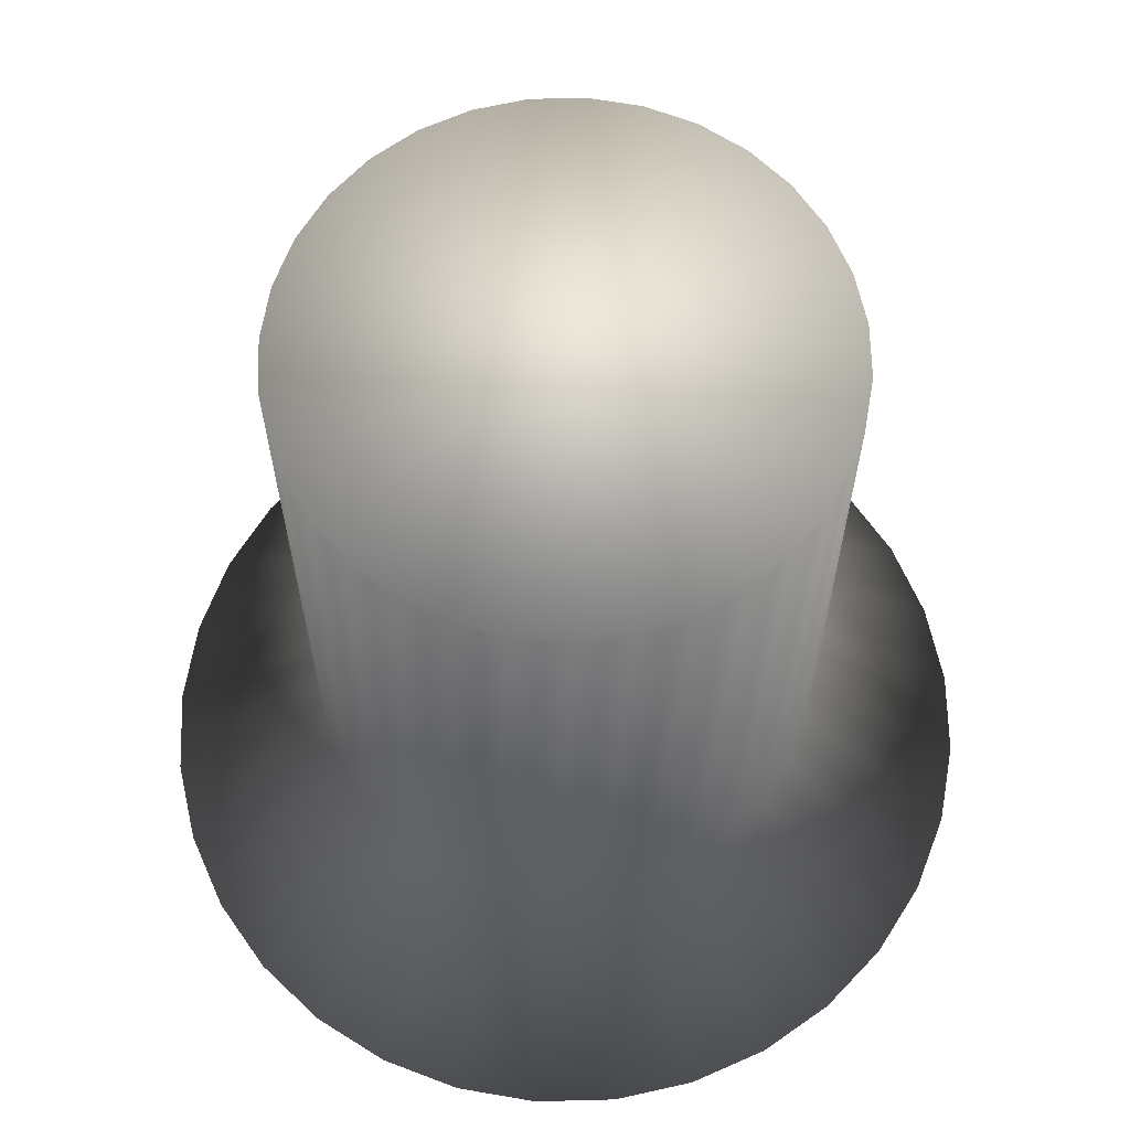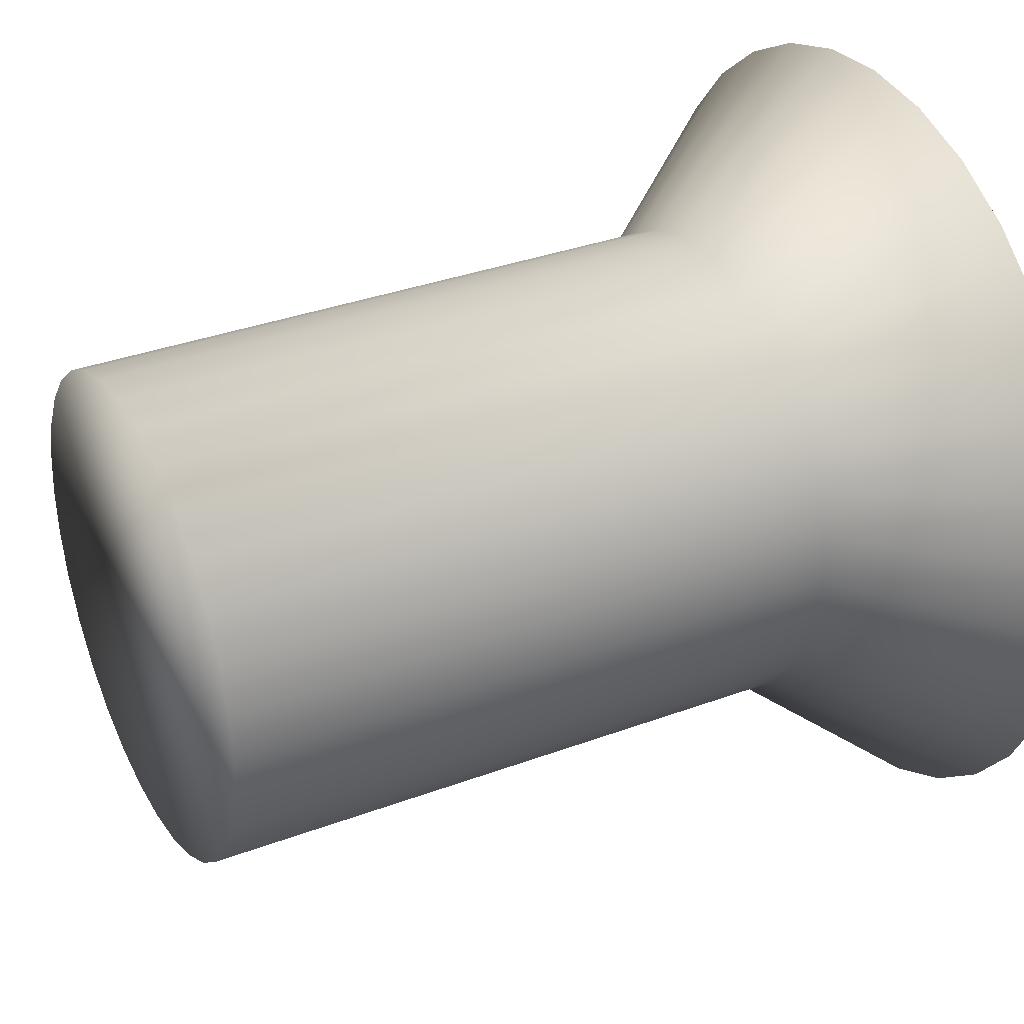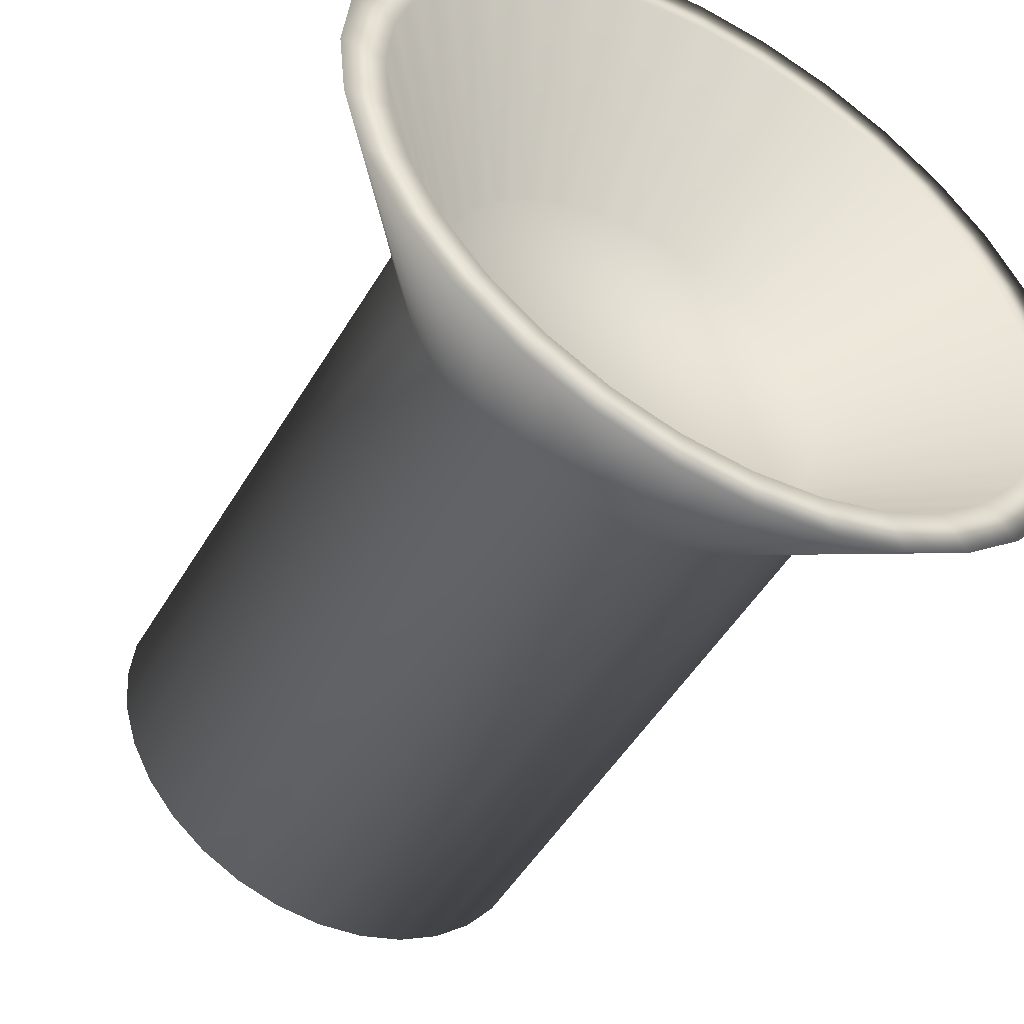
<metadata>
{"format":"obj","ext":"obj","renderer":"f3d","projection":"perspective","resolution":1024,"background":"white","views":[{"elev":65.9,"azim":-74.6,"up":"+Y"},{"elev":33.7,"azim":-117.0,"up":"+Z"},{"elev":-49.5,"azim":-29.6,"up":"+Z"}]}
</metadata>
<code>
o Lamp
v -0 0 -0.25
v -0 0.5 -0.1519
v 0.04877 0 -0.2452
v 0.02964 0.5 -0.149
v 0.09567 0 -0.231
v 0.05813 0.5 -0.1403
v 0.1389 0 -0.2079
v 0.0844 0.5 -0.1263
v 0.1768 0 -0.1768
v 0.1074 0.5 -0.1074
v 0.2079 0 -0.1389
v 0.1263 0.5 -0.0844
v 0.231 0 -0.09567
v 0.1403 0.5 -0.05813
v 0.2452 0 -0.04877
v 0.149 0.5 -0.02964
v 0.25 0 -0
v 0.1519 0.5 -0
v 0.2452 0 0.04877
v 0.149 0.5 0.02964
v 0.231 0 0.09567
v 0.1403 0.5 0.05813
v 0.2079 0 0.1389
v 0.1263 0.5 0.0844
v 0.1768 0 0.1768
v 0.1074 0.5 0.1074
v 0.1389 0 0.2079
v 0.0844 0.5 0.1263
v 0.09567 0 0.231
v 0.05813 0.5 0.1403
v 0.04877 0 0.2452
v 0.02964 0.5 0.149
v -0 0 0.25
v -0 0.5 0.1519
v -0.04877 0 0.2452
v -0.02964 0.5 0.149
v -0.09567 0 0.231
v -0.05813 0.5 0.1403
v -0.1389 0 0.2079
v -0.0844 0.5 0.1263
v -0.1768 0 0.1768
v -0.1074 0.5 0.1074
v -0.2079 0 0.1389
v -0.1263 0.5 0.0844
v -0.231 0 0.09567
v -0.1403 0.5 0.05813
v -0.2452 0 0.04877
v -0.149 0.5 0.02964
v -0.25 0 -0
v -0.1519 0.5 -0
v -0.2452 0 -0.04877
v -0.149 0.5 -0.02964
v -0.231 0 -0.09567
v -0.1403 0.5 -0.05813
v -0.2079 0 -0.1389
v -0.1263 0.5 -0.0844
v -0.1768 0 -0.1768
v -0.1074 0.5 -0.1074
v -0.1389 0 -0.2079
v -0.0844 0.5 -0.1263
v -0.09567 0 -0.231
v -0.05813 0.5 -0.1403
v -0.04877 0 -0.2452
v -0.02964 0.5 -0.149
v 0.02439 0 -0.2476
v 0.01482 0.5 -0.1504
v -0 0.1156 -0.1519
v 0.02964 0.1156 -0.149
v 0.07222 0 -0.2381
v 0.04388 0.5 -0.1447
v 0.05813 0.1156 -0.1403
v 0.1173 0 -0.2194
v 0.07126 0.5 -0.1333
v 0.0844 0.1156 -0.1263
v 0.1578 0 -0.1923
v 0.09591 0.5 -0.1169
v 0.1074 0.1156 -0.1074
v 0.1923 0 -0.1578
v 0.1169 0.5 -0.09591
v 0.1263 0.1156 -0.0844
v 0.2194 0 -0.1173
v 0.1333 0.5 -0.07126
v 0.1403 0.1156 -0.05813
v 0.2381 0 -0.07222
v 0.1447 0.5 -0.04388
v 0.149 0.1156 -0.02964
v 0.2476 0 -0.02439
v 0.1504 0.5 -0.01482
v 0.1519 0.1156 -0
v 0.2476 0 0.02439
v 0.1504 0.5 0.01482
v 0.149 0.1156 0.02964
v 0.2381 0 0.07222
v 0.1447 0.5 0.04388
v 0.1403 0.1156 0.05813
v 0.2194 0 0.1173
v 0.1333 0.5 0.07126
v 0.1263 0.1156 0.0844
v 0.1923 0 0.1578
v 0.1169 0.5 0.09591
v 0.1074 0.1156 0.1074
v 0.1578 0 0.1923
v 0.09591 0.5 0.1169
v 0.0844 0.1156 0.1263
v 0.1173 0 0.2194
v 0.07126 0.5 0.1333
v 0.05813 0.1156 0.1403
v 0.07222 0 0.2381
v 0.04388 0.5 0.1447
v 0.02964 0.1156 0.149
v 0.02439 0 0.2476
v 0.01482 0.5 0.1504
v -0 0.1156 0.1519
v -0.02439 0 0.2476
v -0.01482 0.5 0.1504
v -0.02964 0.1156 0.149
v -0.07222 0 0.2381
v -0.04388 0.5 0.1447
v -0.05813 0.1156 0.1403
v -0.1173 0 0.2194
v -0.07126 0.5 0.1333
v -0.0844 0.1156 0.1263
v -0.1578 0 0.1923
v -0.09591 0.5 0.1169
v -0.1074 0.1156 0.1074
v -0.1923 0 0.1578
v -0.1169 0.5 0.09591
v -0.1263 0.1156 0.0844
v -0.2194 0 0.1173
v -0.1333 0.5 0.07126
v -0.1403 0.1156 0.05813
v -0.2381 0 0.07222
v -0.1447 0.5 0.04388
v -0.149 0.1156 0.02964
v -0.2476 0 0.02439
v -0.1504 0.5 0.01482
v -0.1519 0.1156 -0
v -0.2476 0 -0.02439
v -0.1504 0.5 -0.01482
v -0.149 0.1156 -0.02964
v -0.2381 0 -0.07222
v -0.1447 0.5 -0.04388
v -0.1403 0.1156 -0.05813
v -0.2194 0 -0.1173
v -0.1333 0.5 -0.07126
v -0.1263 0.1156 -0.0844
v -0.1923 0 -0.1578
v -0.1169 0.5 -0.09591
v -0.1074 0.1156 -0.1074
v -0.1578 0 -0.1923
v -0.09591 0.5 -0.1169
v -0.0844 0.1156 -0.1263
v -0.1173 0 -0.2194
v -0.07126 0.5 -0.1333
v -0.05813 0.1156 -0.1403
v -0.07222 0 -0.2381
v -0.04388 0.5 -0.1447
v -0.02964 0.1156 -0.149
v -0.02439 0 -0.2476
v -0.01482 0.5 -0.1504
v -0.01482 0.1156 -0.1504
v -0.04388 0.1156 -0.1447
v -0.07126 0.1156 -0.1333
v -0.09591 0.1156 -0.1169
v -0.1169 0.1156 -0.09591
v -0.1333 0.1156 -0.07126
v -0.1447 0.1156 -0.04388
v -0.1504 0.1156 -0.01482
v -0.1504 0.1156 0.01482
v -0.1447 0.1156 0.04388
v -0.1333 0.1156 0.07126
v -0.1169 0.1156 0.09591
v -0.09591 0.1156 0.1169
v -0.07126 0.1156 0.1333
v -0.04388 0.1156 0.1447
v -0.01482 0.1156 0.1504
v 0.01482 0.1156 0.1504
v 0.04388 0.1156 0.1447
v 0.07126 0.1156 0.1333
v 0.09591 0.1156 0.1169
v 0.1169 0.1156 0.09591
v 0.1333 0.1156 0.07126
v 0.1447 0.1156 0.04388
v 0.1504 0.1156 0.01482
v 0.1504 0.1156 -0.01482
v 0.1447 0.1156 -0.04388
v 0.1333 0.1156 -0.07126
v 0.1169 0.1156 -0.09591
v 0.09591 0.1156 -0.1169
v 0.07126 0.1156 -0.1333
v 0.04388 0.1156 -0.1447
v 0.01482 0.1156 -0.1504
v -0 0 -0.2219
v 0.04329 0 -0.2176
v 0.08491 0 -0.205
v 0.1233 0 -0.1845
v 0.1569 0 -0.1569
v 0.1845 0 -0.1233
v 0.205 0 -0.08491
v 0.2176 0 -0.04329
v 0.2219 0 -0
v 0.2176 0 0.04329
v 0.205 0 0.08491
v 0.1845 0 0.1233
v 0.1569 0 0.1569
v 0.1233 0 0.1845
v 0.08491 0 0.205
v 0.04329 0 0.2176
v -0 0 0.2219
v -0.04329 0 0.2176
v -0.08491 0 0.205
v -0.1233 0 0.1845
v -0.1569 0 0.1569
v -0.1845 0 0.1233
v -0.205 0 0.08491
v -0.2176 0 0.04329
v -0.2219 0 -0
v -0.2176 0 -0.04329
v -0.205 0 -0.08491
v -0.1845 0 -0.1233
v -0.1569 0 -0.1569
v -0.1233 0 -0.1845
v -0.08491 0 -0.205
v -0.04329 0 -0.2176
v 0.02164 0 -0.2198
v 0.0641 0 -0.2113
v 0.1041 0 -0.1947
v 0.1401 0 -0.1707
v 0.1707 0 -0.1401
v 0.1947 0 -0.1041
v 0.2113 0 -0.0641
v 0.2198 0 -0.02164
v 0.2198 0 0.02164
v 0.2113 0 0.0641
v 0.1947 0 0.1041
v 0.1707 0 0.1401
v 0.1401 0 0.1707
v 0.1041 0 0.1947
v 0.0641 0 0.2113
v 0.02164 0 0.2198
v -0.02164 0 0.2198
v -0.0641 0 0.2113
v -0.1041 0 0.1947
v -0.1401 0 0.1707
v -0.1707 0 0.1401
v -0.1947 0 0.1041
v -0.2113 0 0.0641
v -0.2198 0 0.02164
v -0.2198 0 -0.02164
v -0.2113 0 -0.0641
v -0.1947 0 -0.1041
v -0.1707 0 -0.1401
v -0.1401 0 -0.1707
v -0.1041 0 -0.1947
v -0.0641 0 -0.2113
v -0.02164 0 -0.2198
v -0 0.1033 -0.1303
v 0.02543 0.1033 -0.1278
v 0.04987 0.1033 -0.1204
v 0.07241 0.1033 -0.1084
v 0.09216 0.1033 -0.09216
v 0.1084 0.1033 -0.07241
v 0.1204 0.1033 -0.04987
v 0.1278 0.1033 -0.02543
v 0.1303 0.1033 -0
v 0.1278 0.1033 0.02543
v 0.1204 0.1033 0.04987
v 0.1084 0.1033 0.07241
v 0.09216 0.1033 0.09216
v 0.07241 0.1033 0.1084
v 0.04987 0.1033 0.1204
v 0.02543 0.1033 0.1278
v -0 0.1033 0.1303
v -0.02543 0.1033 0.1278
v -0.04987 0.1033 0.1204
v -0.07241 0.1033 0.1084
v -0.09216 0.1033 0.09216
v -0.1084 0.1033 0.07241
v -0.1204 0.1033 0.04987
v -0.1278 0.1033 0.02543
v -0.1303 0.1033 -0
v -0.1278 0.1033 -0.02543
v -0.1204 0.1033 -0.04987
v -0.1084 0.1033 -0.07241
v -0.09216 0.1033 -0.09216
v -0.07241 0.1033 -0.1084
v -0.04987 0.1033 -0.1204
v -0.02543 0.1033 -0.1278
v 0.01271 0.1033 -0.1291
v 0.03765 0.1033 -0.1241
v 0.06114 0.1033 -0.1144
v 0.08228 0.1033 -0.1003
v 0.1003 0.1033 -0.08228
v 0.1144 0.1033 -0.06114
v 0.1241 0.1033 -0.03765
v 0.1291 0.1033 -0.01271
v 0.1291 0.1033 0.01271
v 0.1241 0.1033 0.03765
v 0.1144 0.1033 0.06114
v 0.1003 0.1033 0.08228
v 0.08228 0.1033 0.1003
v 0.06114 0.1033 0.1144
v 0.03765 0.1033 0.1241
v 0.01271 0.1033 0.1291
v -0.01271 0.1033 0.1291
v -0.03765 0.1033 0.1241
v -0.06114 0.1033 0.1144
v -0.08228 0.1033 0.1003
v -0.1003 0.1033 0.08228
v -0.1144 0.1033 0.06114
v -0.1241 0.1033 0.03765
v -0.1291 0.1033 0.01271
v -0.1291 0.1033 -0.01271
v -0.1241 0.1033 -0.03765
v -0.1144 0.1033 -0.06114
v -0.1003 0.1033 -0.08228
v -0.08228 0.1033 -0.1003
v -0.06114 0.1033 -0.1144
v -0.03765 0.1033 -0.1241
v -0.01271 0.1033 -0.1291
f 66 68 192
f 70 71 191
f 73 74 190
f 76 77 189
f 79 80 188
f 82 83 187
f 85 86 186
f 88 89 185
f 91 92 184
f 94 95 183
f 97 98 182
f 100 101 181
f 103 104 180
f 106 107 179
f 109 110 178
f 112 113 177
f 115 116 176
f 118 119 175
f 121 122 174
f 124 125 173
f 127 128 172
f 130 131 171
f 133 134 170
f 136 137 169
f 139 140 168
f 142 143 167
f 145 146 166
f 148 149 165
f 151 152 164
f 154 155 163
f 118 94 70
f 157 158 162
f 160 67 161
f 144 219 53
f 159 67 1
f 158 159 63
f 64 161 158
f 156 158 63
f 155 156 61
f 62 162 155
f 153 155 61
f 152 153 59
f 60 163 152
f 150 152 59
f 149 150 57
f 58 164 149
f 147 149 57
f 146 147 55
f 56 165 146
f 144 146 55
f 143 144 53
f 54 166 143
f 141 143 53
f 140 141 51
f 52 167 140
f 138 140 51
f 137 138 49
f 50 168 137
f 135 137 49
f 134 135 47
f 48 169 134
f 132 134 47
f 131 132 45
f 46 170 131
f 129 131 45
f 128 129 43
f 44 171 128
f 126 128 43
f 125 126 41
f 42 172 125
f 123 125 41
f 122 123 39
f 40 173 122
f 120 122 39
f 119 120 37
f 38 174 119
f 117 119 37
f 116 117 35
f 36 175 116
f 114 116 35
f 113 114 33
f 34 176 113
f 111 113 33
f 110 111 31
f 32 177 110
f 108 110 31
f 107 108 29
f 30 178 107
f 105 107 29
f 104 105 27
f 28 179 104
f 102 104 27
f 101 102 25
f 26 180 101
f 99 101 25
f 98 99 23
f 24 181 98
f 96 98 23
f 95 96 21
f 22 182 95
f 93 95 21
f 92 93 19
f 20 183 92
f 90 92 19
f 89 90 17
f 18 184 89
f 87 89 17
f 86 87 15
f 16 185 86
f 84 86 15
f 83 84 13
f 14 186 83
f 81 83 13
f 80 81 11
f 12 187 80
f 78 80 11
f 77 78 9
f 10 188 77
f 75 77 9
f 74 75 7
f 8 189 74
f 72 74 7
f 71 72 5
f 6 190 71
f 69 71 5
f 68 69 3
f 4 191 68
f 65 68 3
f 67 65 1
f 2 192 67
f 232 264 200
f 84 200 231
f 93 202 19
f 111 209 240
f 120 211 37
f 138 218 249
f 147 220 55
f 69 194 3
f 87 201 232
f 96 203 21
f 114 210 241
f 123 212 39
f 141 219 250
f 150 221 57
f 72 195 5
f 90 202 233
f 99 204 23
f 117 211 242
f 126 213 41
f 65 194 225
f 144 220 251
f 153 222 59
f 75 196 7
f 93 203 234
f 102 205 25
f 120 212 243
f 129 214 43
f 147 221 252
f 156 223 61
f 69 195 226
f 78 197 9
f 96 204 235
f 105 206 27
f 123 213 244
f 132 215 45
f 150 222 253
f 159 224 63
f 72 196 227
f 81 198 11
f 99 205 236
f 108 207 29
f 126 214 245
f 135 216 47
f 153 223 254
f 75 197 228
f 84 199 13
f 102 206 237
f 111 208 31
f 129 215 246
f 138 217 49
f 156 224 255
f 78 198 229
f 87 200 15
f 105 207 238
f 114 209 33
f 132 216 247
f 141 218 51
f 159 193 256
f 81 199 230
f 90 201 17
f 108 208 239
f 117 210 35
f 65 193 1
f 135 217 248
f 304 312 320
f 238 271 302
f 233 265 201
f 239 272 303
f 234 266 202
f 240 273 304
f 235 267 203
f 241 274 305
f 236 268 204
f 242 275 306
f 237 269 205
f 243 276 307
f 238 270 206
f 244 277 308
f 239 271 207
f 245 278 309
f 240 272 208
f 246 279 310
f 241 273 209
f 247 280 311
f 242 274 210
f 248 281 312
f 243 275 211
f 249 282 313
f 244 276 212
f 250 283 314
f 245 277 213
f 251 284 315
f 225 258 289
f 246 278 214
f 252 285 316
f 226 259 290
f 247 279 215
f 253 286 317
f 227 260 291
f 248 280 216
f 254 287 318
f 228 261 292
f 249 281 217
f 255 288 319
f 229 262 293
f 250 282 218
f 256 257 320
f 230 263 294
f 251 283 219
f 225 257 193
f 231 264 295
f 252 284 220
f 226 258 194
f 232 265 296
f 253 285 221
f 227 259 195
f 233 266 297
f 254 286 222
f 228 260 196
f 234 267 298
f 255 287 223
f 229 261 197
f 235 268 299
f 256 288 224
f 230 262 198
f 236 269 300
f 231 263 199
f 237 270 301
f 66 4 68
f 70 6 71
f 73 8 74
f 76 10 77
f 79 12 80
f 82 14 83
f 85 16 86
f 88 18 89
f 91 20 92
f 94 22 95
f 97 24 98
f 100 26 101
f 103 28 104
f 106 30 107
f 109 32 110
f 112 34 113
f 115 36 116
f 118 38 119
f 121 40 122
f 124 42 125
f 127 44 128
f 130 46 131
f 133 48 134
f 136 50 137
f 139 52 140
f 142 54 143
f 145 56 146
f 148 58 149
f 151 60 152
f 154 62 155
f 70 4 66
f 66 2 160
f 160 64 157
f 157 62 154
f 154 60 151
f 151 58 148
f 148 56 145
f 145 54 142
f 142 52 139
f 139 50 136
f 136 48 133
f 133 46 130
f 130 44 127
f 127 42 124
f 124 40 121
f 121 38 118
f 118 36 115
f 115 34 112
f 112 32 109
f 109 30 106
f 106 28 103
f 103 26 100
f 100 24 97
f 97 22 94
f 94 20 91
f 91 18 88
f 88 16 85
f 85 14 82
f 82 12 79
f 79 10 76
f 76 8 73
f 73 6 70
f 70 66 160
f 160 157 154
f 154 151 148
f 148 145 142
f 142 139 136
f 136 133 130
f 130 127 124
f 124 121 118
f 118 115 112
f 112 109 106
f 106 103 100
f 100 97 94
f 94 91 88
f 88 85 82
f 82 79 76
f 76 73 70
f 70 160 154
f 154 148 142
f 142 136 130
f 130 124 118
f 118 112 106
f 106 100 94
f 94 88 82
f 82 76 70
f 70 154 142
f 142 130 118
f 118 106 94
f 94 82 70
f 70 142 118
f 157 64 158
f 160 2 67
f 144 251 219
f 159 161 67
f 158 161 159
f 64 160 161
f 156 162 158
f 155 162 156
f 62 157 162
f 153 163 155
f 152 163 153
f 60 154 163
f 150 164 152
f 149 164 150
f 58 151 164
f 147 165 149
f 146 165 147
f 56 148 165
f 144 166 146
f 143 166 144
f 54 145 166
f 141 167 143
f 140 167 141
f 52 142 167
f 138 168 140
f 137 168 138
f 50 139 168
f 135 169 137
f 134 169 135
f 48 136 169
f 132 170 134
f 131 170 132
f 46 133 170
f 129 171 131
f 128 171 129
f 44 130 171
f 126 172 128
f 125 172 126
f 42 127 172
f 123 173 125
f 122 173 123
f 40 124 173
f 120 174 122
f 119 174 120
f 38 121 174
f 117 175 119
f 116 175 117
f 36 118 175
f 114 176 116
f 113 176 114
f 34 115 176
f 111 177 113
f 110 177 111
f 32 112 177
f 108 178 110
f 107 178 108
f 30 109 178
f 105 179 107
f 104 179 105
f 28 106 179
f 102 180 104
f 101 180 102
f 26 103 180
f 99 181 101
f 98 181 99
f 24 100 181
f 96 182 98
f 95 182 96
f 22 97 182
f 93 183 95
f 92 183 93
f 20 94 183
f 90 184 92
f 89 184 90
f 18 91 184
f 87 185 89
f 86 185 87
f 16 88 185
f 84 186 86
f 83 186 84
f 14 85 186
f 81 187 83
f 80 187 81
f 12 82 187
f 78 188 80
f 77 188 78
f 10 79 188
f 75 189 77
f 74 189 75
f 8 76 189
f 72 190 74
f 71 190 72
f 6 73 190
f 69 191 71
f 68 191 69
f 4 70 191
f 65 192 68
f 67 192 65
f 2 66 192
f 232 296 264
f 84 15 200
f 93 234 202
f 111 33 209
f 120 243 211
f 138 51 218
f 147 252 220
f 69 226 194
f 87 17 201
f 96 235 203
f 114 35 210
f 123 244 212
f 141 53 219
f 150 253 221
f 72 227 195
f 90 19 202
f 99 236 204
f 117 37 211
f 126 245 213
f 65 3 194
f 144 55 220
f 153 254 222
f 75 228 196
f 93 21 203
f 102 237 205
f 120 39 212
f 129 246 214
f 147 57 221
f 156 255 223
f 69 5 195
f 78 229 197
f 96 23 204
f 105 238 206
f 123 41 213
f 132 247 215
f 150 59 222
f 159 256 224
f 72 7 196
f 81 230 198
f 99 25 205
f 108 239 207
f 126 43 214
f 135 248 216
f 153 61 223
f 75 9 197
f 84 231 199
f 102 27 206
f 111 240 208
f 129 45 215
f 138 249 217
f 156 63 224
f 78 11 198
f 87 232 200
f 105 29 207
f 114 241 209
f 132 47 216
f 141 250 218
f 159 1 193
f 81 13 199
f 90 233 201
f 108 31 208
f 117 242 210
f 65 225 193
f 135 49 217
f 320 257 289
f 289 258 290
f 290 259 291
f 291 260 292
f 292 261 293
f 293 262 294
f 294 263 295
f 295 264 296
f 296 265 297
f 297 266 298
f 298 267 299
f 299 268 300
f 300 269 301
f 301 270 302
f 302 271 303
f 303 272 304
f 304 273 305
f 305 274 306
f 306 275 307
f 307 276 308
f 308 277 309
f 309 278 310
f 310 279 311
f 311 280 312
f 312 281 313
f 313 282 314
f 314 283 315
f 315 284 316
f 316 285 317
f 317 286 318
f 318 287 319
f 319 288 320
f 320 289 290
f 290 291 292
f 292 293 294
f 294 295 296
f 296 297 298
f 298 299 300
f 300 301 302
f 302 303 304
f 304 305 306
f 306 307 308
f 308 309 310
f 310 311 312
f 312 313 314
f 314 315 316
f 316 317 318
f 318 319 320
f 320 290 292
f 292 294 296
f 296 298 300
f 300 302 304
f 304 306 308
f 308 310 312
f 312 314 316
f 316 318 320
f 320 292 296
f 296 300 304
f 304 308 312
f 312 316 320
f 320 296 304
f 238 207 271
f 233 297 265
f 239 208 272
f 234 298 266
f 240 209 273
f 235 299 267
f 241 210 274
f 236 300 268
f 242 211 275
f 237 301 269
f 243 212 276
f 238 302 270
f 244 213 277
f 239 303 271
f 245 214 278
f 240 304 272
f 246 215 279
f 241 305 273
f 247 216 280
f 242 306 274
f 248 217 281
f 243 307 275
f 249 218 282
f 244 308 276
f 250 219 283
f 245 309 277
f 251 220 284
f 225 194 258
f 246 310 278
f 252 221 285
f 226 195 259
f 247 311 279
f 253 222 286
f 227 196 260
f 248 312 280
f 254 223 287
f 228 197 261
f 249 313 281
f 255 224 288
f 229 198 262
f 250 314 282
f 256 193 257
f 230 199 263
f 251 315 283
f 225 289 257
f 231 200 264
f 252 316 284
f 226 290 258
f 232 201 265
f 253 317 285
f 227 291 259
f 233 202 266
f 254 318 286
f 228 292 260
f 234 203 267
f 255 319 287
f 229 293 261
f 235 204 268
f 256 320 288
f 230 294 262
f 236 205 269
f 231 295 263
f 237 206 270

</code>
